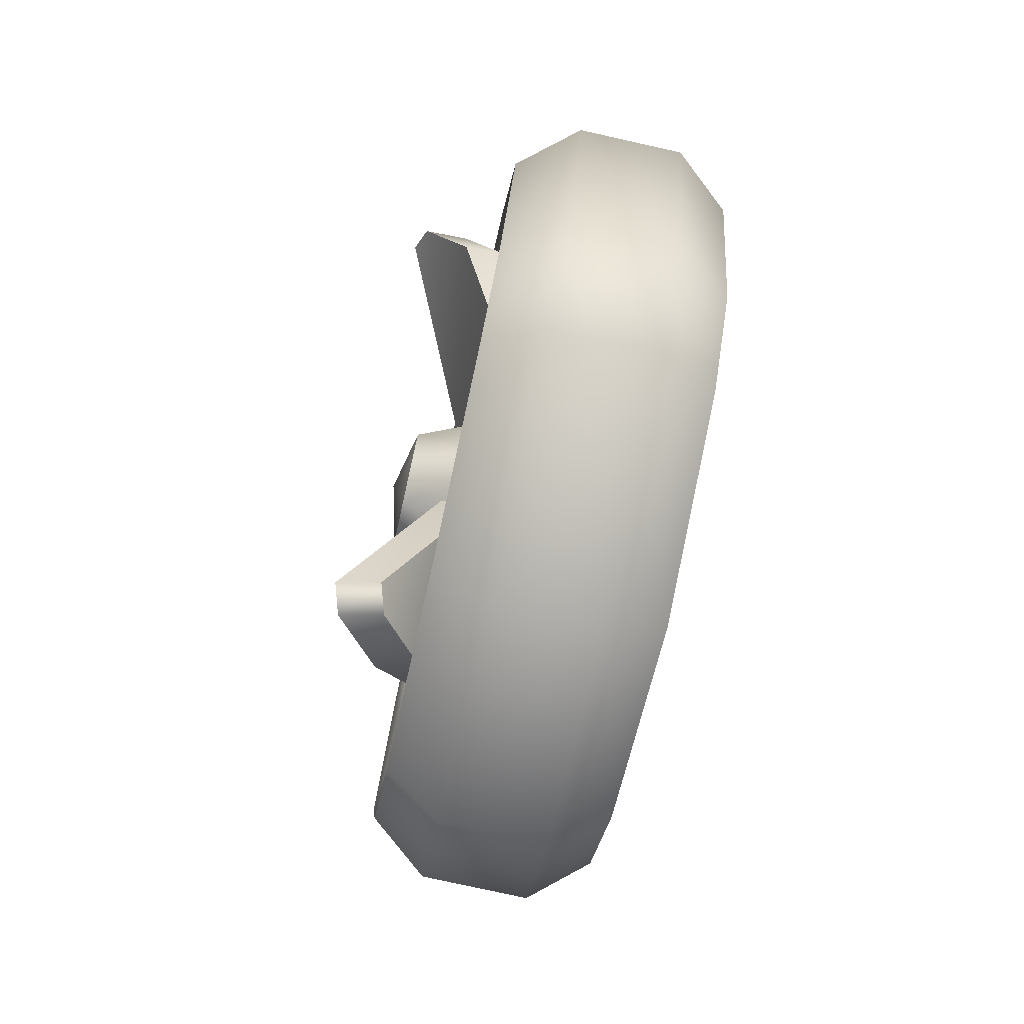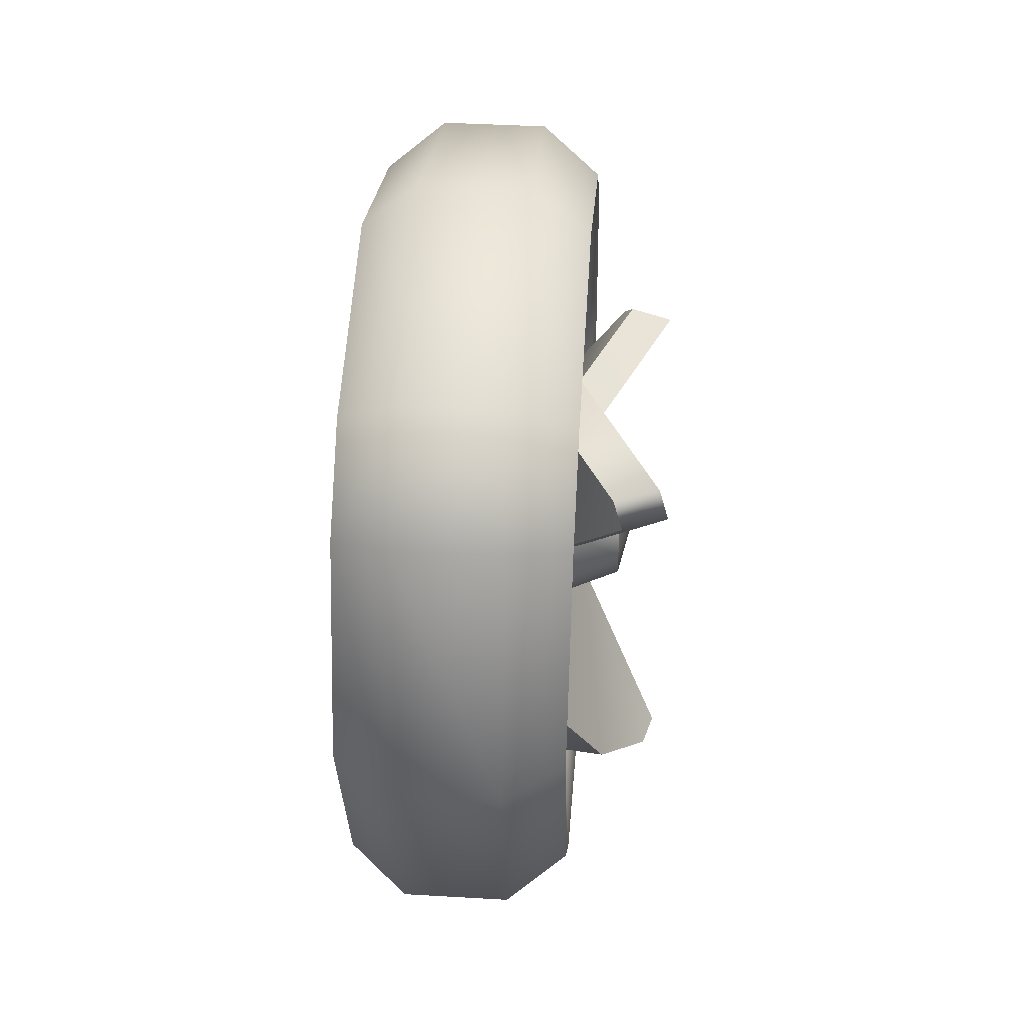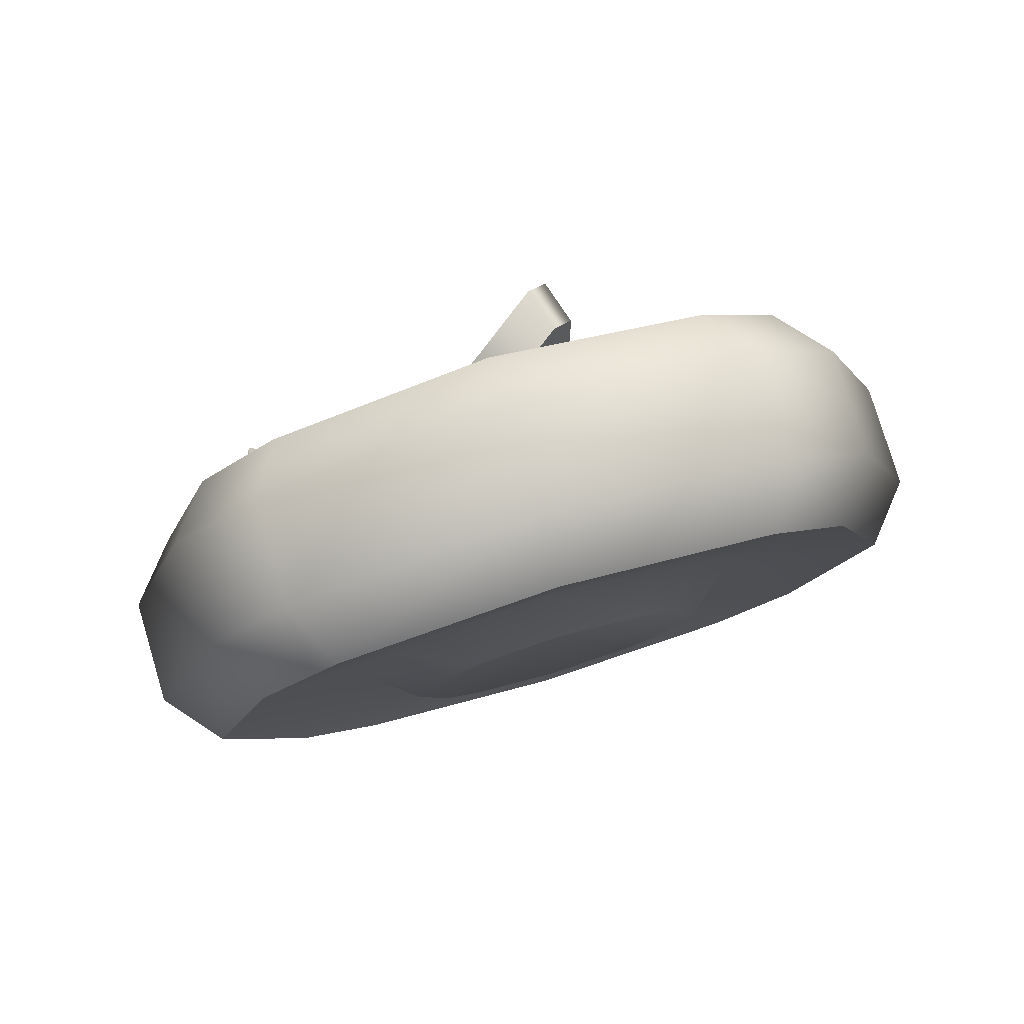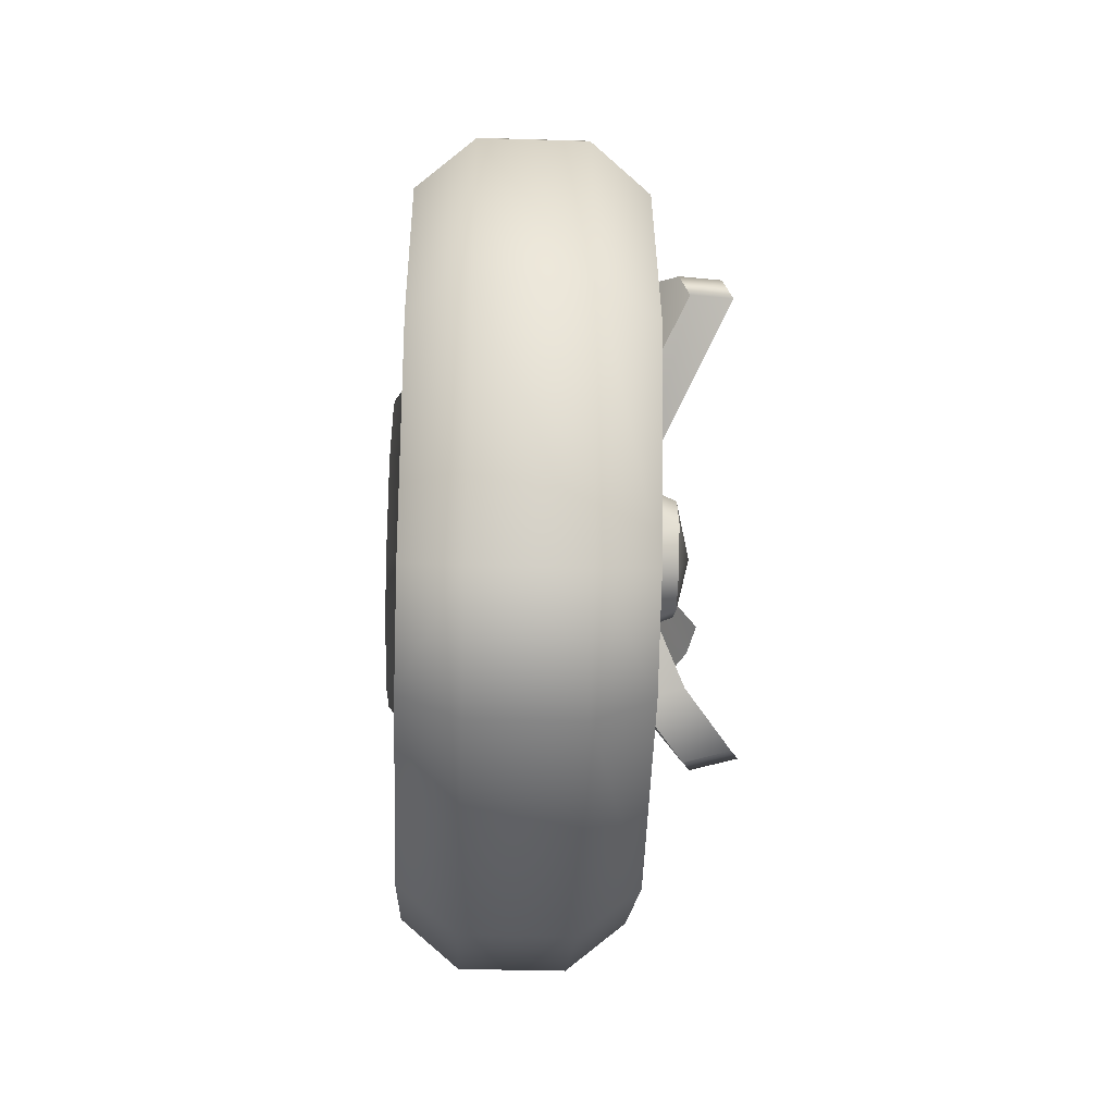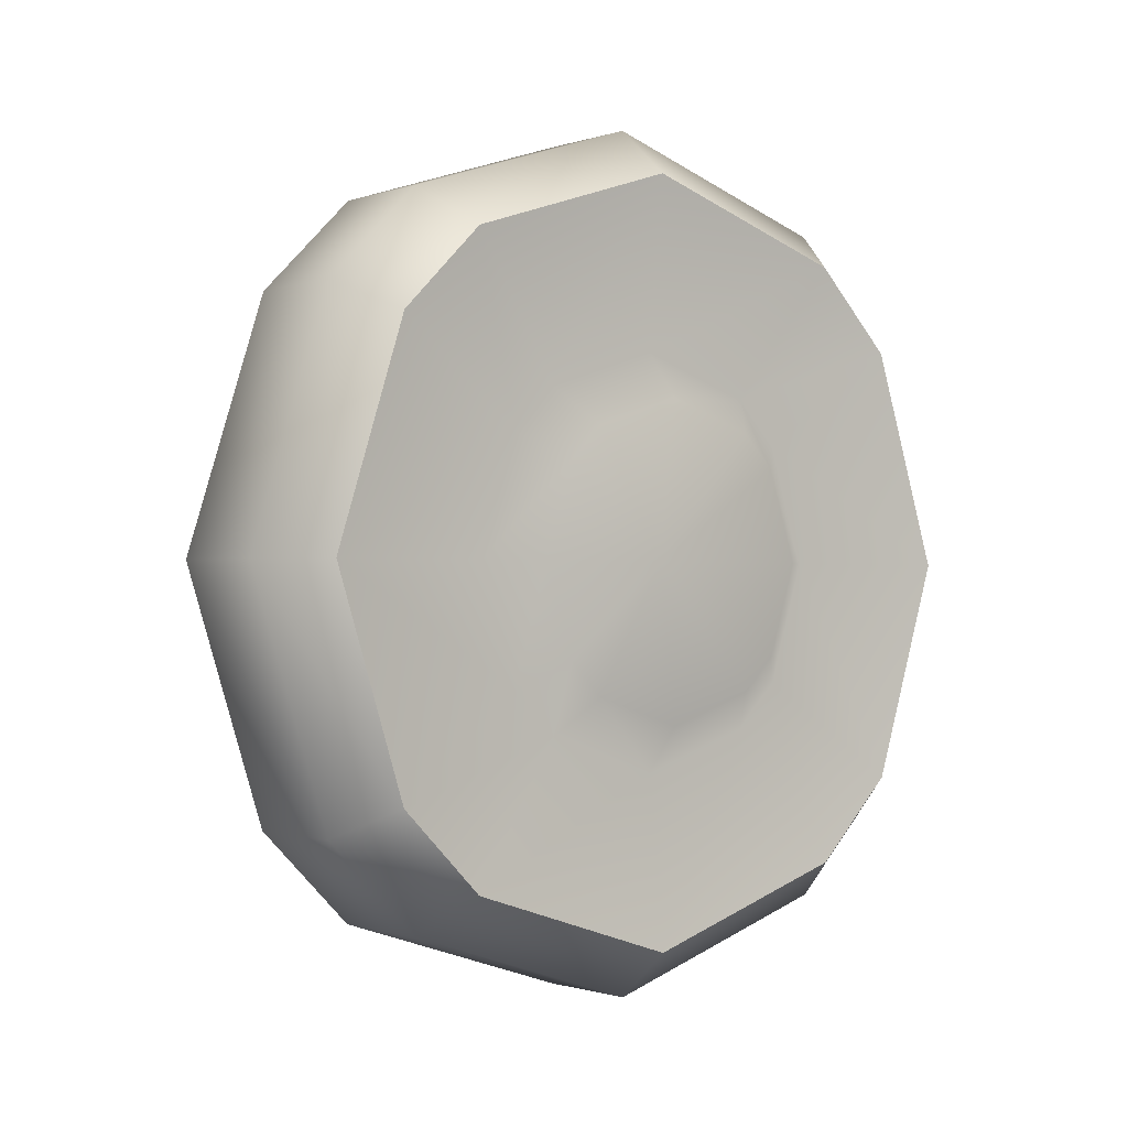
<metadata>
{"format":"obj","ext":"obj","renderer":"f3d","projection":"perspective","resolution":1024,"background":"white","views":[{"elev":-78.1,"azim":167.5,"up":"+Z"},{"elev":41.4,"azim":4.0,"up":"+Z"},{"elev":78.9,"azim":-106.7,"up":"+Y"},{"elev":-34.8,"azim":-2.3,"up":"+Z"},{"elev":-0.9,"azim":-129.0,"up":"+Z"}]}
</metadata>
<code>
g TireK_Screw_LF_LOD1
v 0.1662 2.235e-07 2.235e-07
v 0.1581 -0.02416 0.02416
v 0.1581 2.235e-07 0.03537
v 0.1581 -0.03537 2.235e-07
v 0.1581 -0.02416 -0.02416
v 0.1581 2.235e-07 -0.03537
v 0.1581 0.02416 -0.02416
v 0.1581 0.03537 2.235e-07
v 0.1581 0.02416 0.02416
v 0.07943 0.04377 -0.03099
v 0.0833 0.0765 -0.06997
v 0.08829 0.1004 -0.06642
v 0.1106 0.04075 0.04003
v 0.128 0.156 0.007817
v 0.1544 0.1572 0.04395
v 0.1598 0.1443 0.056
v 0.1047 0.04377 -0.03862
v 0.1136 0.1004 -0.07406
v 0.1086 0.0765 -0.07761
v 0.1359 0.04075 0.03239
v 0.1533 0.156 0.0001815
v 0.1797 0.1572 0.03632
v 0.1851 0.1443 0.04837
v 0.07943 0.04377 -0.03099
v 0.1047 0.04377 -0.03862
v 0.0833 0.0765 -0.06997
v 0.1086 0.0765 -0.07761
v 0.08829 0.1004 -0.06642
v 0.1136 0.1004 -0.07406
v 0.128 0.156 0.007817
v 0.1533 0.156 0.0001815
v 0.1544 0.1572 0.04395
v 0.1797 0.1572 0.03632
v 0.1598 0.1443 0.056
v 0.1851 0.1443 0.04837
v 0.1359 0.04075 0.03239
v 0.1106 0.04075 0.04003
v 0.07943 0.004953 0.0534
v 0.0833 0.02234 0.1012
v 0.08829 0.007318 0.1202
v 0.1106 -0.05504 0.01528
v 0.128 -0.08477 0.1312
v 0.1544 -0.1166 0.1141
v 0.1598 -0.1207 0.09701
v 0.1047 0.01157 0.05722
v 0.1136 0.01393 0.124
v 0.1086 0.02896 0.1051
v 0.1359 -0.04843 0.0191
v 0.1533 -0.07815 0.135
v 0.1797 -0.11 0.1179
v 0.1851 -0.1141 0.1008
v 0.07943 0.004953 0.0534
v 0.1047 0.01157 0.05722
v 0.0833 0.02234 0.1012
v 0.1086 0.02896 0.1051
v 0.08829 0.007318 0.1202
v 0.1136 0.01393 0.124
v 0.128 -0.08477 0.1312
v 0.1533 -0.07815 0.135
v 0.1544 -0.1166 0.1141
v 0.1797 -0.11 0.1179
v 0.1598 -0.1207 0.09701
v 0.1851 -0.1141 0.1008
v 0.1359 -0.04843 0.0191
v 0.1106 -0.05504 0.01528
v 0.07943 -0.04872 -0.02241
v 0.0833 -0.09885 -0.03127
v 0.08829 -0.1077 -0.05375
v 0.1106 0.01429 -0.05531
v 0.128 -0.07123 -0.139
v 0.1544 -0.04052 -0.1581
v 0.1598 -0.02367 -0.153
v 0.1047 -0.05533 -0.01859
v 0.1136 -0.1143 -0.04993
v 0.1086 -0.1055 -0.02745
v 0.1359 0.007674 -0.05149
v 0.1533 -0.07784 -0.1352
v 0.1797 -0.04713 -0.1543
v 0.1851 -0.03029 -0.1492
v 0.07943 -0.04872 -0.02241
v 0.1047 -0.05533 -0.01859
v 0.0833 -0.09885 -0.03127
v 0.1086 -0.1055 -0.02745
v 0.08829 -0.1077 -0.05375
v 0.1136 -0.1143 -0.04993
v 0.128 -0.07123 -0.139
v 0.1533 -0.07784 -0.1352
v 0.1544 -0.04052 -0.1581
v 0.1797 -0.04713 -0.1543
v 0.1598 -0.02367 -0.153
v 0.1851 -0.03029 -0.1492
v 0.1359 0.007674 -0.05149
v 0.1106 0.01429 -0.05531
v 0.1348 0.2117 2.235e-07
v 0.1348 0.1713 0.1244
v 0.1005 0.24 2.235e-07
v 0.1005 0.1942 0.1411
v 0.1348 0.1244 0.1713
v 0.1005 0.1411 0.1942
v 0.1348 2.235e-07 0.2117
v 0.1005 2.235e-07 0.24
v 0.03855 0.24 2.235e-07
v 0.03855 0.1942 0.1411
v 0.004893 0.2117 2.235e-07
v 0.004893 0.1713 0.1244
v 0.004893 0.1244 0.1713
v 0.03855 0.1411 0.1942
v 0.03855 2.235e-07 0.24
v 0.004893 2.235e-07 0.2117
v 0.07473 0.1004 0.07295
v 0.07473 0.1241 -2.384e-07
v 0.07473 2.235e-07 2.235e-07
v 0.07473 0.07295 0.1004
v 0.07473 2.235e-07 0.1241
v 0.1581 0.02416 0.02416
v 0.07588 0.04831 0.04831
v 0.1581 0.03537 2.235e-07
v 0.07588 0.07074 2.235e-07
v 0.1581 2.235e-07 0.03537
v 0.07588 2.235e-07 0.07074
v 0.1307 0.1634 -2.384e-07
v 0.1307 0.1322 0.09605
v 0.1348 0.2117 2.235e-07
v 0.1348 0.1713 0.1244
v 0.1348 0.1244 0.1713
v 0.1307 0.09605 0.1322
v 0.1307 2.235e-07 0.1634
v 0.1348 2.235e-07 0.2117
v 0.07473 0.1241 -2.384e-07
v 0.07473 0.1004 0.07295
v 0.07473 0.07295 0.1004
v 0.07473 2.235e-07 0.1241
v -0.004903 0.07176 0.05214
v 0.006885 2.235e-07 2.235e-07
v -0.004903 0.0887 -2.384e-07
v -0.004903 0.05214 0.07176
v -0.004903 2.235e-07 0.0887
v 0.01579 0.06746 0.09285
v 0.01579 2.235e-07 0.1148
v 0.01579 0.09285 0.06746
v 0.01579 0.1148 -2.384e-07
v 0.004893 2.235e-07 0.2117
v 0.004893 0.1244 0.1713
v 0.004893 0.1713 0.1244
v 0.004893 0.2117 2.235e-07
v 0.1348 2.235e-07 0.2117
v 0.1348 -0.1244 0.1713
v 0.1005 2.235e-07 0.24
v 0.1005 -0.1411 0.1942
v 0.1348 -0.1713 0.1244
v 0.1005 -0.1942 0.1411
v 0.1348 -0.2117 2.235e-07
v 0.1005 -0.24 2.235e-07
v 0.03855 2.235e-07 0.24
v 0.03855 -0.1411 0.1942
v 0.004893 2.235e-07 0.2117
v 0.004893 -0.1244 0.1713
v 0.004893 -0.1713 0.1244
v 0.03855 -0.1942 0.1411
v 0.03855 -0.24 2.235e-07
v 0.004893 -0.2117 2.235e-07
v 0.07473 -0.07295 0.1004
v 0.07473 2.235e-07 0.1241
v 0.07473 2.235e-07 2.235e-07
v 0.07473 -0.1004 0.07295
v 0.07473 -0.1241 2.235e-07
v 0.1581 -0.02416 0.02416
v 0.07588 -0.04831 0.04831
v 0.1581 2.235e-07 0.03537
v 0.07588 2.235e-07 0.07074
v 0.1581 -0.03537 2.235e-07
v 0.07588 -0.07074 2.235e-07
v 0.1307 2.235e-07 0.1634
v 0.1307 -0.09605 0.1322
v 0.1348 2.235e-07 0.2117
v 0.1348 -0.1244 0.1713
v 0.1348 -0.1713 0.1244
v 0.1307 -0.1322 0.09605
v 0.1307 -0.1634 2.235e-07
v 0.1348 -0.2117 2.235e-07
v 0.07473 2.235e-07 0.1241
v 0.07473 -0.07295 0.1004
v 0.07473 -0.1004 0.07295
v 0.07473 -0.1241 2.235e-07
v -0.004903 -0.05214 0.07176
v 0.006885 2.235e-07 2.235e-07
v -0.004903 2.235e-07 0.0887
v -0.004903 -0.07176 0.05214
v -0.004903 -0.0887 2.235e-07
v 0.01579 -0.06746 0.09285
v 0.01579 2.235e-07 0.1148
v 0.004893 -0.1244 0.1713
v 0.004893 -0.1713 0.1244
v 0.01579 -0.09285 0.06746
v 0.004893 -0.2117 2.235e-07
v 0.01579 -0.1148 2.235e-07
v 0.004893 2.235e-07 0.2117
v 0.1348 -0.2117 2.235e-07
v 0.1348 -0.1713 -0.1244
v 0.1005 -0.24 2.235e-07
v 0.1005 -0.1942 -0.1411
v 0.1348 -0.1244 -0.1713
v 0.1005 -0.1411 -0.1942
v 0.1348 2.235e-07 -0.2117
v 0.1005 2.235e-07 -0.24
v 0.03855 -0.24 2.235e-07
v 0.03855 -0.1942 -0.1411
v 0.004893 -0.2117 2.235e-07
v 0.004893 -0.1713 -0.1244
v 0.004893 -0.1244 -0.1713
v 0.03855 -0.1411 -0.1942
v 0.03855 2.235e-07 -0.24
v 0.004893 2.235e-07 -0.2117
v 0.07473 -0.1004 -0.07295
v 0.07473 -0.1241 2.235e-07
v 0.07473 2.235e-07 2.235e-07
v 0.07473 -0.07295 -0.1004
v 0.07473 -2.384e-07 -0.1241
v 0.1581 -0.02416 -0.02416
v 0.07588 -0.04831 -0.04831
v 0.1581 -0.03537 2.235e-07
v 0.07588 -0.07074 2.235e-07
v 0.1581 2.235e-07 -0.03537
v 0.07588 2.235e-07 -0.07074
v 0.1307 -0.1634 2.235e-07
v 0.1307 -0.1322 -0.09605
v 0.1348 -0.2117 2.235e-07
v 0.1348 -0.1713 -0.1244
v 0.1348 -0.1244 -0.1713
v 0.1307 -0.09605 -0.1322
v 0.1307 -2.384e-07 -0.1634
v 0.1348 2.235e-07 -0.2117
v 0.07473 -0.1241 2.235e-07
v 0.07473 -0.1004 -0.07295
v 0.07473 -0.07295 -0.1004
v 0.07473 -2.384e-07 -0.1241
v -0.004903 -0.07176 -0.05214
v 0.006885 2.235e-07 2.235e-07
v -0.004903 -0.0887 2.235e-07
v -0.004903 -0.05214 -0.07176
v -0.004903 -2.384e-07 -0.0887
v 0.01579 -0.06746 -0.09285
v 0.01579 -2.384e-07 -0.1148
v 0.01579 -0.09285 -0.06746
v 0.01579 -0.1148 2.235e-07
v 0.004893 2.235e-07 -0.2117
v 0.004893 -0.1244 -0.1713
v 0.004893 -0.1713 -0.1244
v 0.004893 -0.2117 2.235e-07
v 0.1348 2.235e-07 -0.2117
v 0.1348 0.1244 -0.1713
v 0.1005 2.235e-07 -0.24
v 0.1005 0.1411 -0.1942
v 0.1348 0.1713 -0.1244
v 0.1005 0.1942 -0.1411
v 0.1348 0.2117 2.235e-07
v 0.1005 0.24 2.235e-07
v 0.03855 2.235e-07 -0.24
v 0.03855 0.1411 -0.1942
v 0.004893 2.235e-07 -0.2117
v 0.004893 0.1244 -0.1713
v 0.004893 0.1713 -0.1244
v 0.03855 0.1942 -0.1411
v 0.03855 0.24 2.235e-07
v 0.004893 0.2117 2.235e-07
v 0.07473 0.07295 -0.1004
v 0.07473 -2.384e-07 -0.1241
v 0.07473 2.235e-07 2.235e-07
v 0.07473 0.1004 -0.07295
v 0.07473 0.1241 -2.384e-07
v 0.1581 0.02416 -0.02416
v 0.07588 0.04831 -0.04831
v 0.1581 2.235e-07 -0.03537
v 0.07588 2.235e-07 -0.07074
v 0.1581 0.03537 2.235e-07
v 0.07588 0.07074 2.235e-07
v 0.1307 -2.384e-07 -0.1634
v 0.1307 0.09605 -0.1322
v 0.1348 2.235e-07 -0.2117
v 0.1348 0.1244 -0.1713
v 0.1348 0.1713 -0.1244
v 0.1307 0.1322 -0.09605
v 0.1307 0.1634 -2.384e-07
v 0.1348 0.2117 2.235e-07
v 0.07473 -2.384e-07 -0.1241
v 0.07473 0.07295 -0.1004
v 0.07473 0.1004 -0.07295
v 0.07473 0.1241 -2.384e-07
v -0.004903 0.05214 -0.07176
v 0.006885 2.235e-07 2.235e-07
v -0.004903 -2.384e-07 -0.0887
v -0.004903 0.07176 -0.05214
v -0.004903 0.0887 -2.384e-07
v 0.01579 0.09285 -0.06746
v 0.01579 0.1148 -2.384e-07
v 0.01579 0.06746 -0.09285
v 0.01579 -2.384e-07 -0.1148
v 0.004893 0.2117 2.235e-07
v 0.004893 0.1713 -0.1244
v 0.004893 0.1244 -0.1713
v 0.004893 2.235e-07 -0.2117
g TireK_Screw_LF_LOD1_0
f 3 2 1
f 2 4 1
f 4 5 1
f 5 6 1
f 6 7 1
f 7 8 1
f 8 9 1
f 9 3 1
f 12 11 10
f 13 12 10
f 13 14 12
f 13 15 14
f 13 16 15
f 19 18 17
f 18 20 17
f 18 21 20
f 21 22 20
f 22 23 20
f 26 25 24
f 26 27 25
f 28 27 26
f 28 29 27
f 29 28 30
f 29 30 31
f 32 31 30
f 32 33 31
f 34 33 32
f 34 35 33
f 34 36 35
f 34 37 36
f 40 39 38
f 41 40 38
f 41 42 40
f 41 43 42
f 41 44 43
f 47 46 45
f 46 48 45
f 46 49 48
f 49 50 48
f 50 51 48
f 54 53 52
f 54 55 53
f 56 55 54
f 56 57 55
f 57 56 58
f 57 58 59
f 60 59 58
f 60 61 59
f 62 61 60
f 62 63 61
f 62 64 63
f 62 65 64
f 68 67 66
f 69 68 66
f 69 70 68
f 69 71 70
f 69 72 71
f 75 74 73
f 74 76 73
f 74 77 76
f 77 78 76
f 78 79 76
f 82 81 80
f 82 83 81
f 84 83 82
f 84 85 83
f 85 84 86
f 85 86 87
f 88 87 86
f 88 89 87
f 90 89 88
f 90 91 89
f 90 92 91
f 90 93 92
f 96 95 94
f 96 97 95
f 97 98 95
f 97 99 98
f 99 100 98
f 99 101 100
f 102 97 96
f 102 103 97
f 104 103 102
f 104 105 103
f 103 105 106
f 103 106 107
f 97 107 99
f 97 103 107
f 107 101 99
f 106 108 107
f 107 108 101
f 106 109 108
f 112 111 110
f 110 113 112
f 112 113 114
f 117 116 115
f 117 118 116
f 116 119 115
f 116 120 119
f 123 122 121
f 123 124 122
f 122 124 125
f 122 125 126
f 125 127 126
f 125 128 127
f 129 121 122
f 129 122 130
f 130 122 126
f 127 131 126
f 130 126 131
f 127 132 131
f 135 134 133
f 133 134 136
f 136 134 137
f 138 136 137
f 138 137 139
f 140 136 138
f 140 133 136
f 141 133 140
f 141 135 133
f 138 139 142
f 138 142 143
f 140 138 143
f 140 143 144
f 140 145 141
f 140 144 145
f 148 147 146
f 148 149 147
f 149 150 147
f 149 151 150
f 151 152 150
f 151 153 152
f 154 149 148
f 154 155 149
f 156 155 154
f 156 157 155
f 155 157 158
f 155 158 159
f 149 159 151
f 149 155 159
f 159 153 151
f 158 160 159
f 159 160 153
f 158 161 160
f 164 163 162
f 162 165 164
f 164 165 166
f 169 168 167
f 169 170 168
f 168 171 167
f 168 172 171
f 175 174 173
f 175 176 174
f 174 176 177
f 174 177 178
f 177 179 178
f 177 180 179
f 181 173 174
f 181 174 182
f 182 174 178
f 179 183 178
f 182 178 183
f 179 184 183
f 187 186 185
f 185 186 188
f 188 186 189
f 187 185 190
f 190 185 188
f 187 190 191
f 191 190 192
f 190 193 192
f 190 194 193
f 190 188 194
f 194 195 193
f 194 196 195
f 188 196 194
f 188 189 196
f 191 192 197
f 200 199 198
f 200 201 199
f 201 202 199
f 201 203 202
f 203 204 202
f 203 205 204
f 206 201 200
f 206 207 201
f 208 207 206
f 208 209 207
f 207 209 210
f 207 210 211
f 201 211 203
f 201 207 211
f 211 205 203
f 210 212 211
f 211 212 205
f 210 213 212
f 216 215 214
f 214 217 216
f 216 217 218
f 221 220 219
f 221 222 220
f 220 223 219
f 220 224 223
f 227 226 225
f 227 228 226
f 226 228 229
f 226 229 230
f 229 231 230
f 229 232 231
f 233 225 226
f 233 226 234
f 234 226 230
f 231 235 230
f 234 230 235
f 231 236 235
f 239 238 237
f 237 238 240
f 240 238 241
f 242 240 241
f 242 241 243
f 244 240 242
f 244 237 240
f 245 237 244
f 245 239 237
f 242 243 246
f 242 246 247
f 244 242 247
f 244 247 248
f 245 244 248
f 245 248 249
f 252 251 250
f 252 253 251
f 253 254 251
f 253 255 254
f 255 256 254
f 255 257 256
f 258 253 252
f 258 259 253
f 260 259 258
f 260 261 259
f 259 261 262
f 259 262 263
f 253 263 255
f 253 259 263
f 263 257 255
f 262 264 263
f 263 264 257
f 262 265 264
f 268 267 266
f 266 269 268
f 268 269 270
f 273 272 271
f 273 274 272
f 272 275 271
f 272 276 275
f 279 278 277
f 279 280 278
f 278 280 281
f 278 281 282
f 281 283 282
f 281 284 283
f 285 277 278
f 285 278 286
f 286 278 282
f 283 287 282
f 286 282 287
f 283 288 287
f 291 290 289
f 289 290 292
f 292 290 293
f 294 292 293
f 294 293 295
f 296 292 294
f 296 289 292
f 297 289 296
f 297 291 289
f 294 295 298
f 294 298 299
f 296 294 299
f 296 299 300
f 297 296 300
f 297 300 301

</code>
